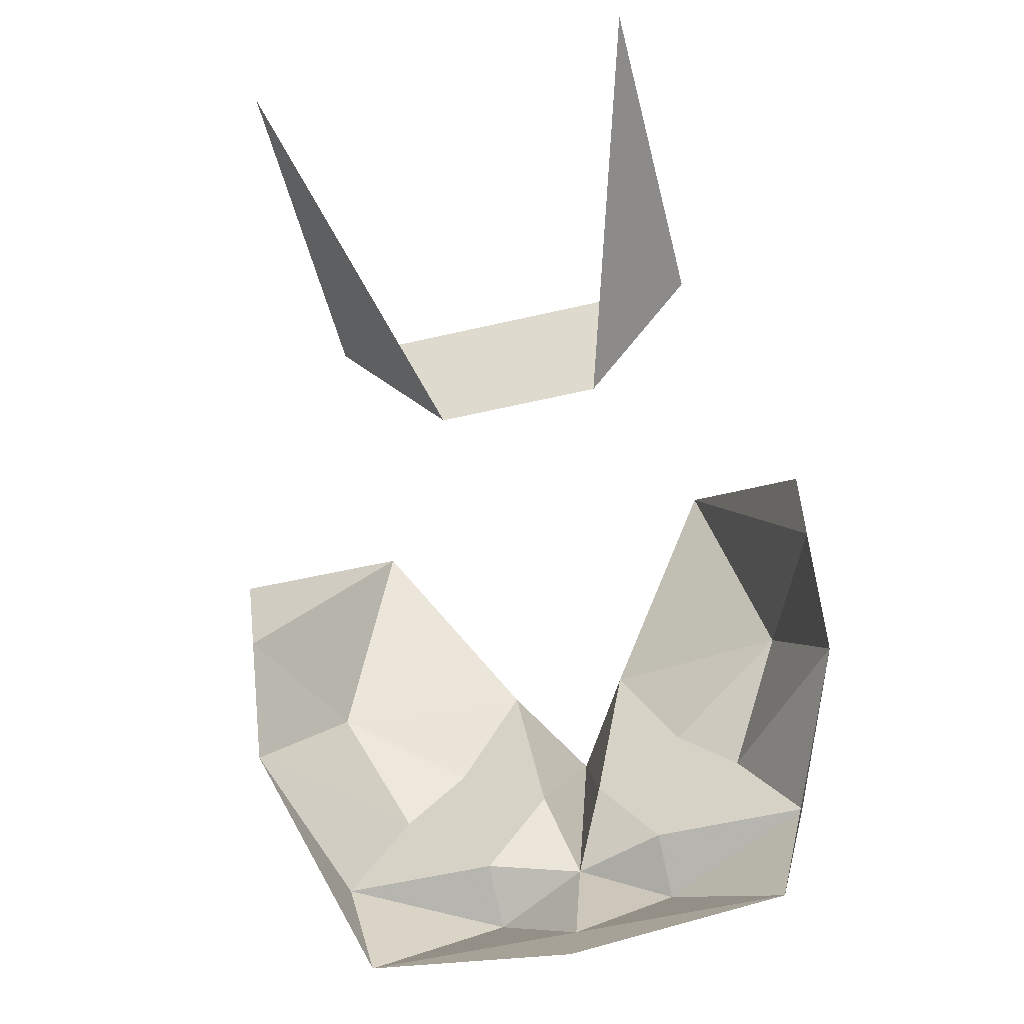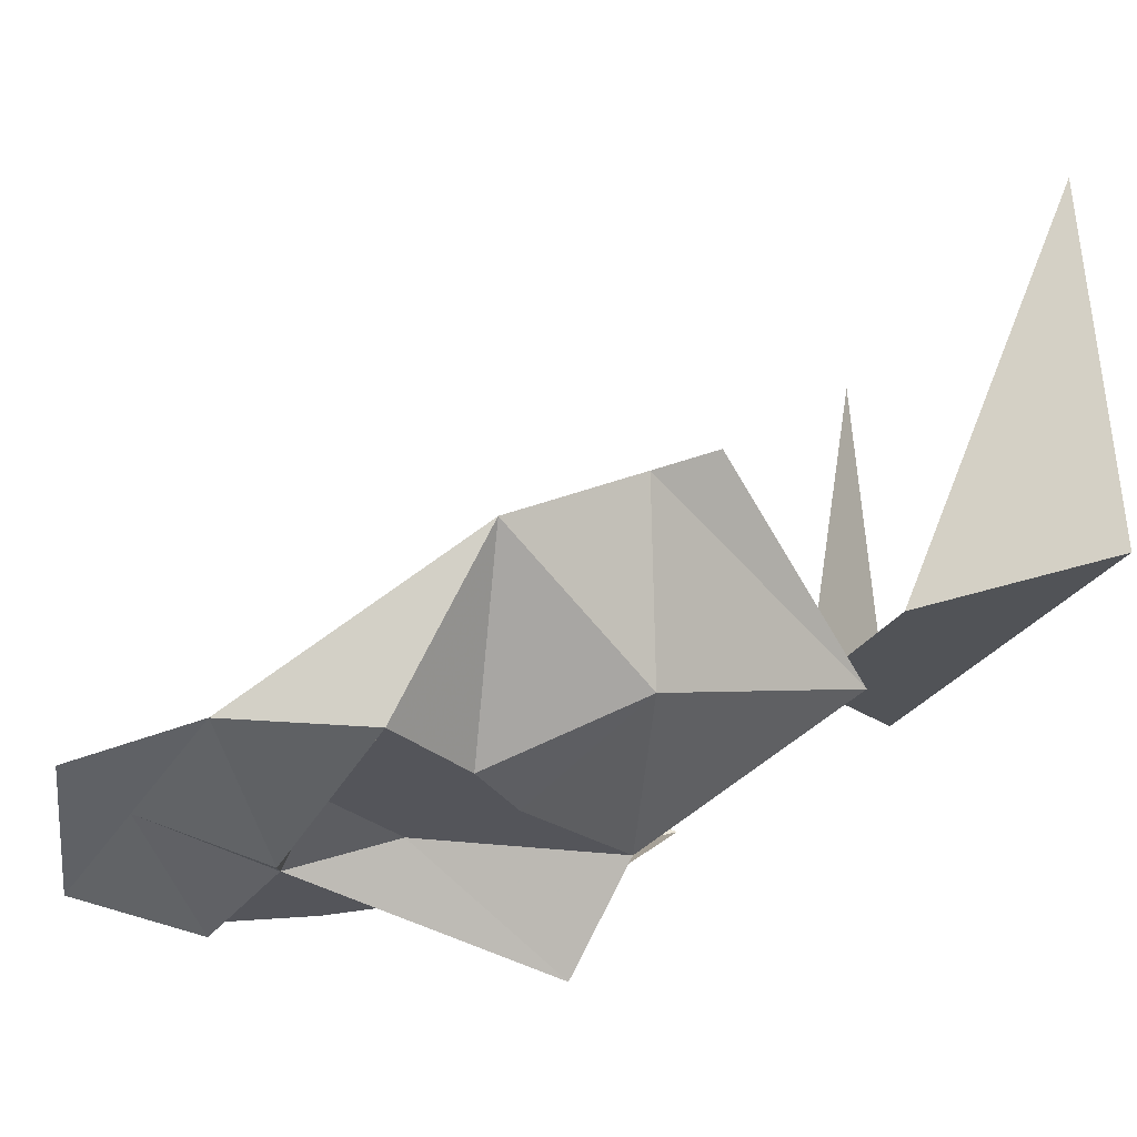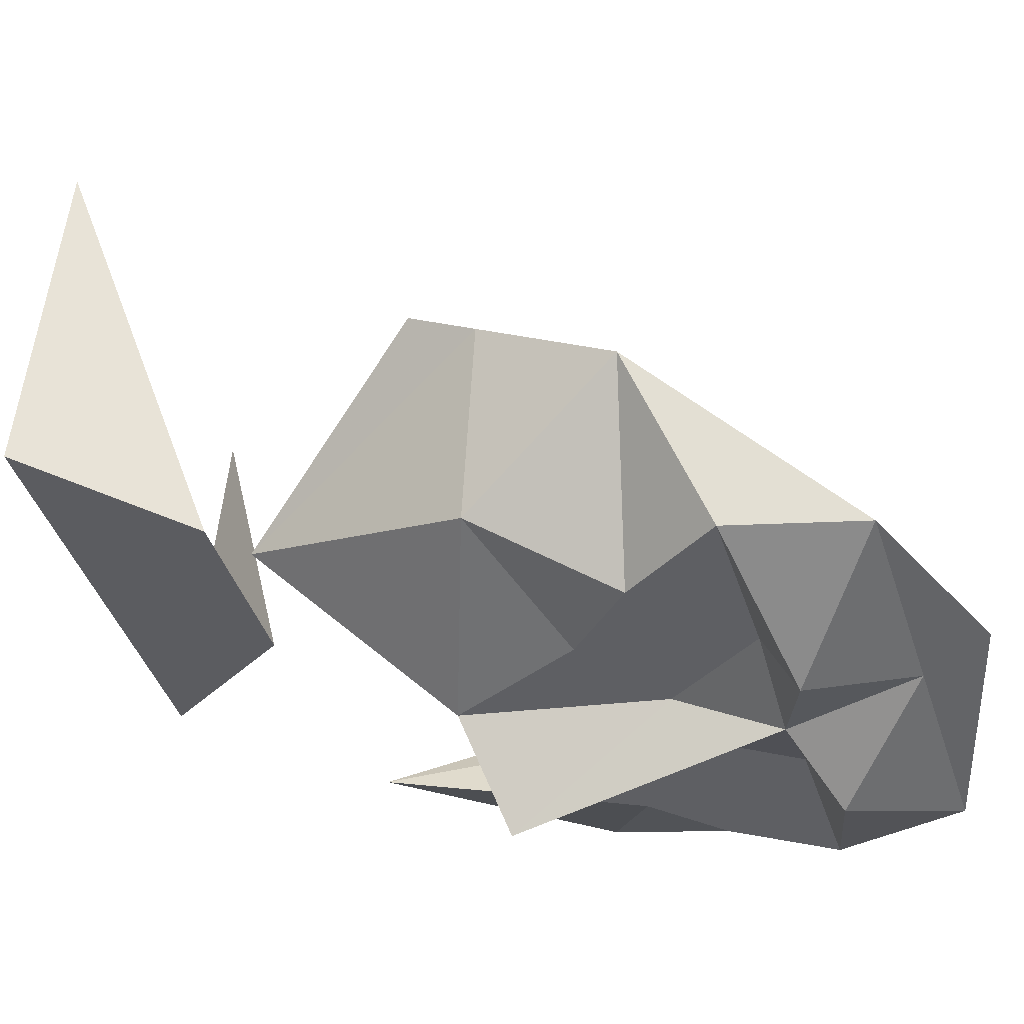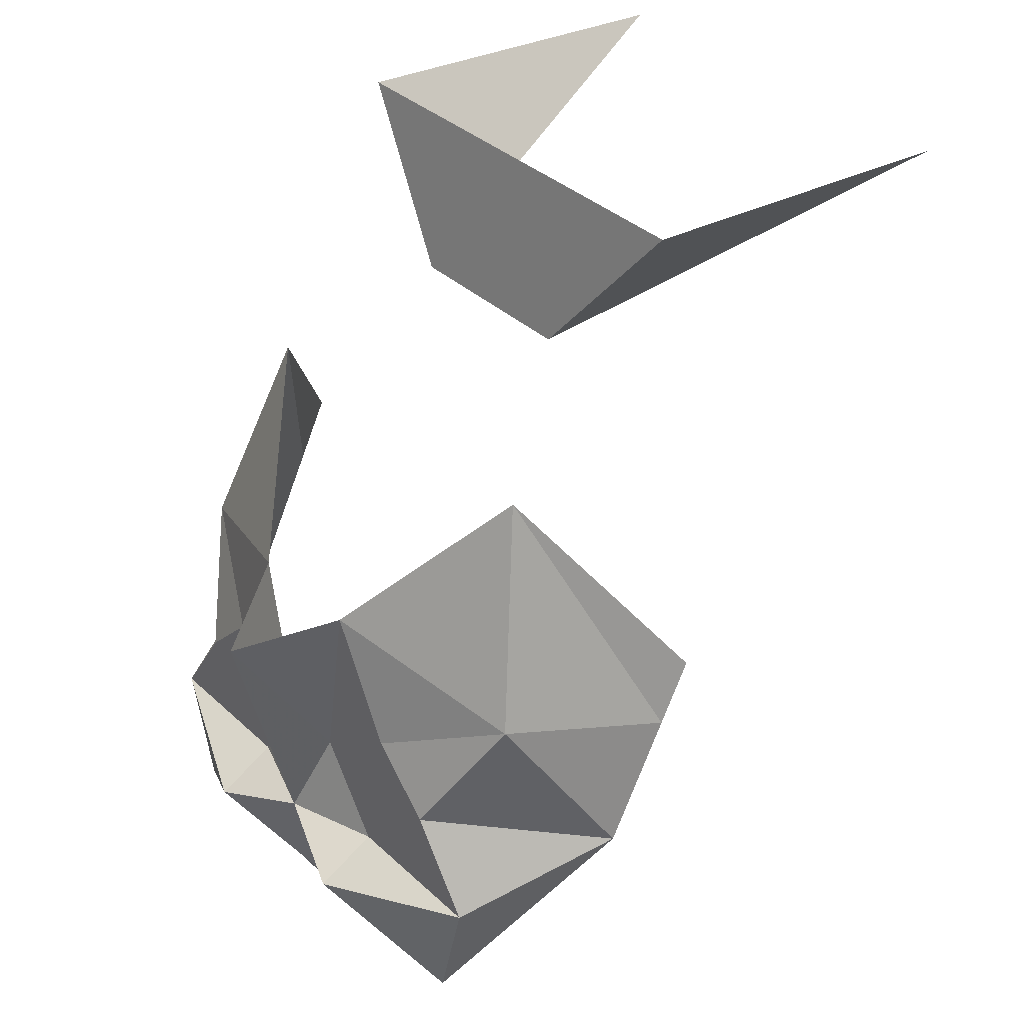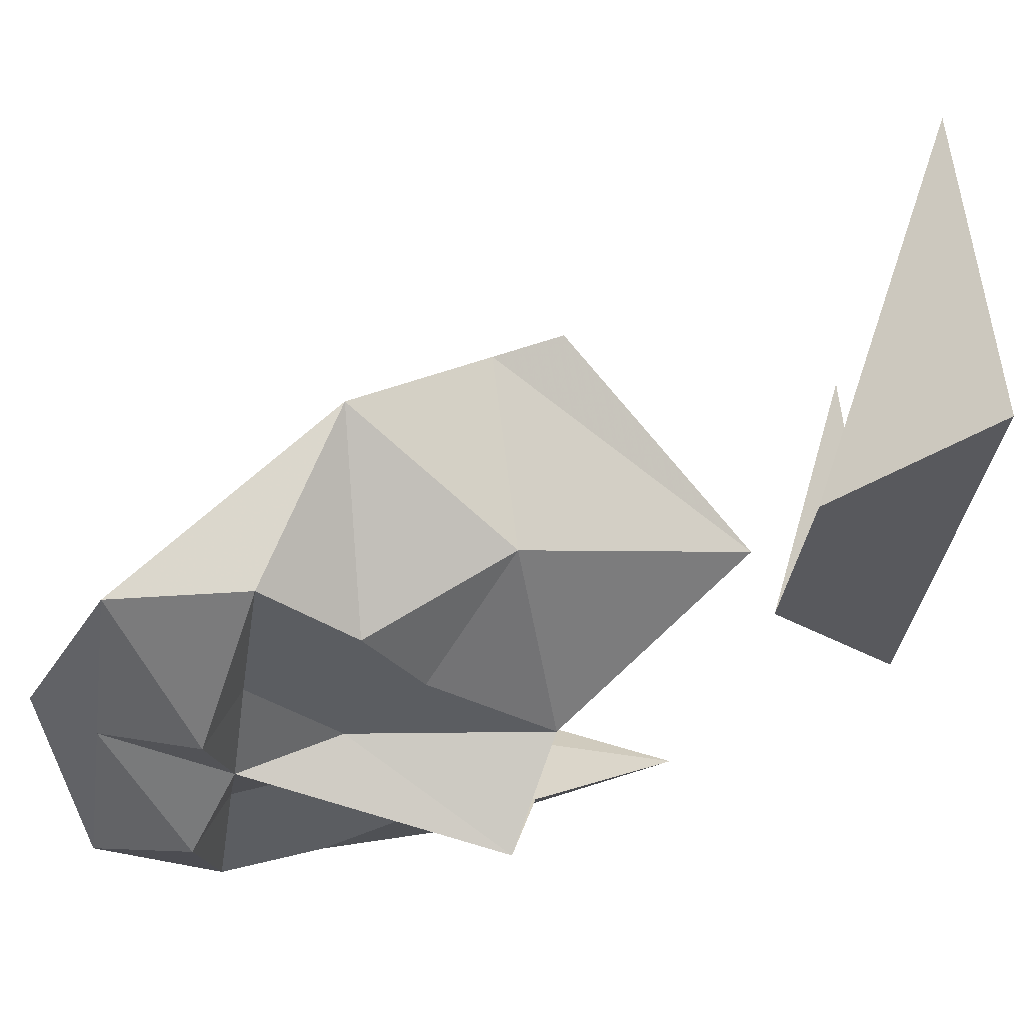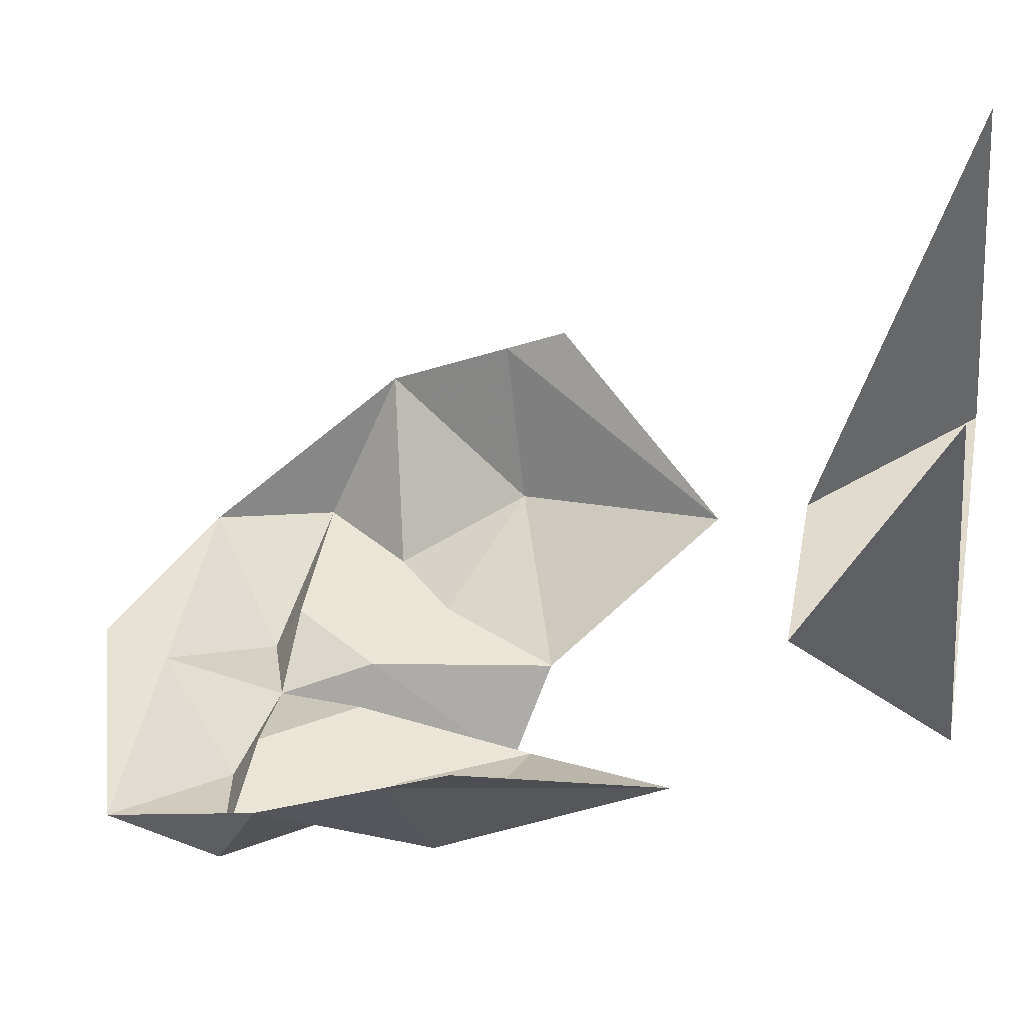
<metadata>
{"format":"obj","ext":"obj","renderer":"f3d","projection":"perspective","resolution":1024,"background":"white","views":[{"elev":-56.4,"azim":13.7,"up":"+Y"},{"elev":-25.0,"azim":67.3,"up":"+Z"},{"elev":-40.5,"azim":-73.0,"up":"+Z"},{"elev":36.2,"azim":-130.0,"up":"+Y"},{"elev":-35.4,"azim":81.7,"up":"+Z"},{"elev":44.0,"azim":100.3,"up":"+Z"}]}
</metadata>
<code>
v 0.03125 -1.422 -0.1328
v 0.04688 -1.43 -0.1328
v 0.007812 -1.43 -0.1328
v 0.03125 -1.414 -0.1328
v 0.0625 -1.398 -0.1172
v 0.07812 -1.438 -0.09375
v 0.0625 -1.453 -0.1328
v 0.02344 -1.453 -0.1328
v 0.02344 -1.438 -0.1328
v 0 -1.453 -0.1406
v 0 -1.422 -0.1484
v 0 -1.391 -0.1562
v 0.01562 -1.383 -0.1328
v 0.04688 -1.344 -0.1016
v 0.07812 -1.406 -0.07812
v -0.007812 -1.43 -0.1328
v -0.04688 -1.43 -0.1328
v -0.03125 -1.422 -0.1328
v -0.03125 -1.414 -0.1328
v -0.01562 -1.383 -0.1328
v -0.02344 -1.453 -0.1328
v -0.02344 -1.438 -0.1328
v -0.0625 -1.453 -0.1328
v -0.07812 -1.438 -0.09375
v -0.0625 -1.398 -0.1172
v 0.05469 -1.484 -0.1328
v 0.02344 -1.461 -0.1484
v 0 -1.484 -0.1328
v -0.02344 -1.461 -0.1484
v -0.05469 -1.484 -0.1328
v 0 -1.5 -0.125
v -0.07812 -1.406 -0.07812
v -0.04688 -1.344 -0.1016
v -0.07812 -1.391 -0.07031
v 0.07812 -1.391 -0.07031
v 0.05469 -1.281 -0.0625
v 0.05469 -1.289 0.03125
v 0.02344 -1.32 -0.07031
v -0.05469 -1.281 -0.0625
v -0.02344 -1.32 -0.07031
v -0.05469 -1.289 0.03125
f 1 2 3
f 2 9 3
f 16 17 18
f 16 22 17
f 1 3 4
f 1 4 2
f 2 4 5
f 2 5 6
f 2 6 7
f 2 7 8
f 2 8 9
f 3 9 8
f 3 8 10
f 3 10 11
f 3 11 12
f 3 12 13
f 3 13 4
f 4 13 5
f 5 13 14
f 5 14 15
f 5 15 6
f 16 18 19
f 16 19 20
f 16 20 12
f 16 12 11
f 16 11 10
f 16 10 21
f 16 21 22
f 17 22 21
f 17 21 23
f 17 23 24
f 17 24 25
f 17 25 19
f 17 19 18
f 6 26 7
f 7 26 27
f 7 27 8
f 8 27 10
f 10 27 28
f 10 28 29
f 10 29 21
f 21 29 23
f 23 29 30
f 23 30 24
f 27 26 28
f 28 26 31
f 28 31 30
f 28 30 29
f 32 25 24
f 25 32 33
f 25 33 20
f 25 20 19
f 32 34 33
f 14 35 15
f 36 37 38
f 36 38 39
f 39 38 40
f 39 40 41

</code>
